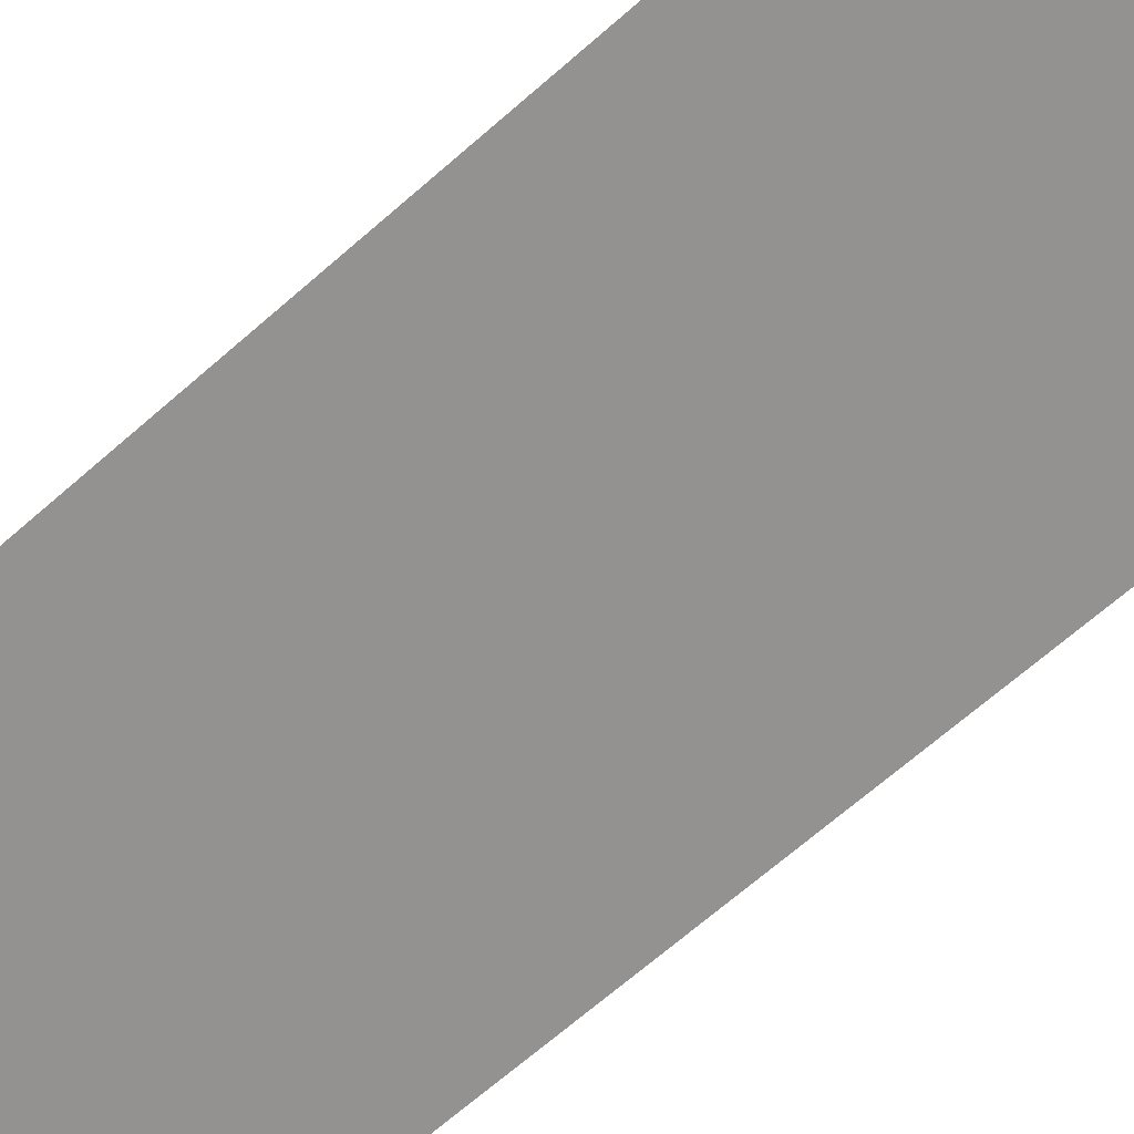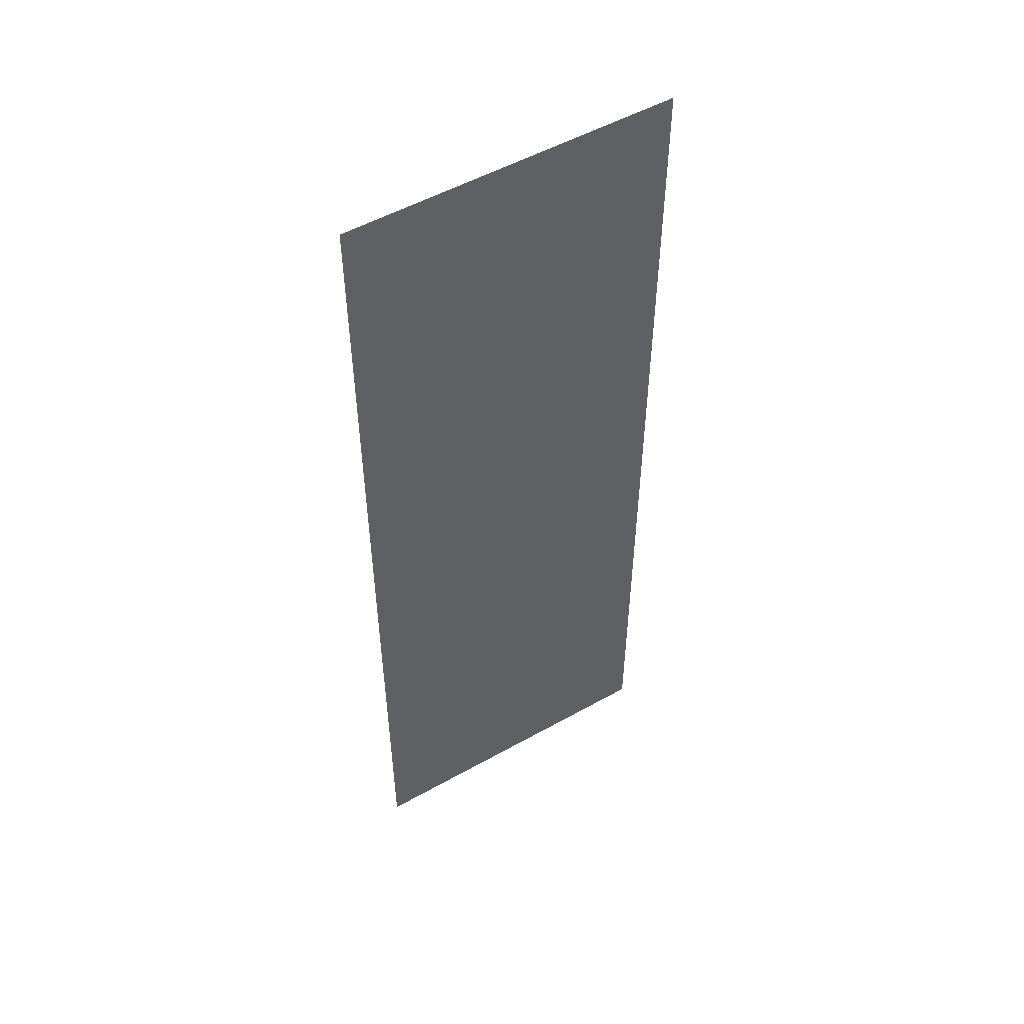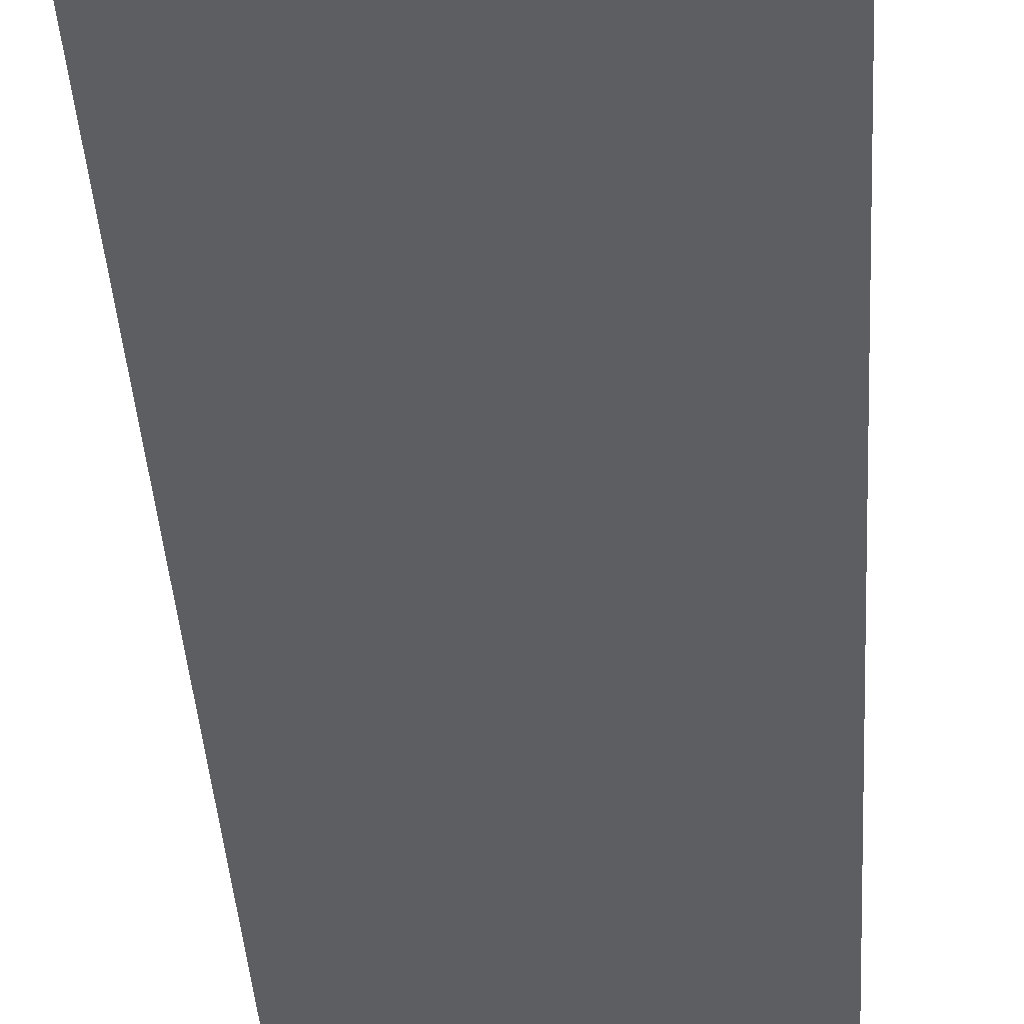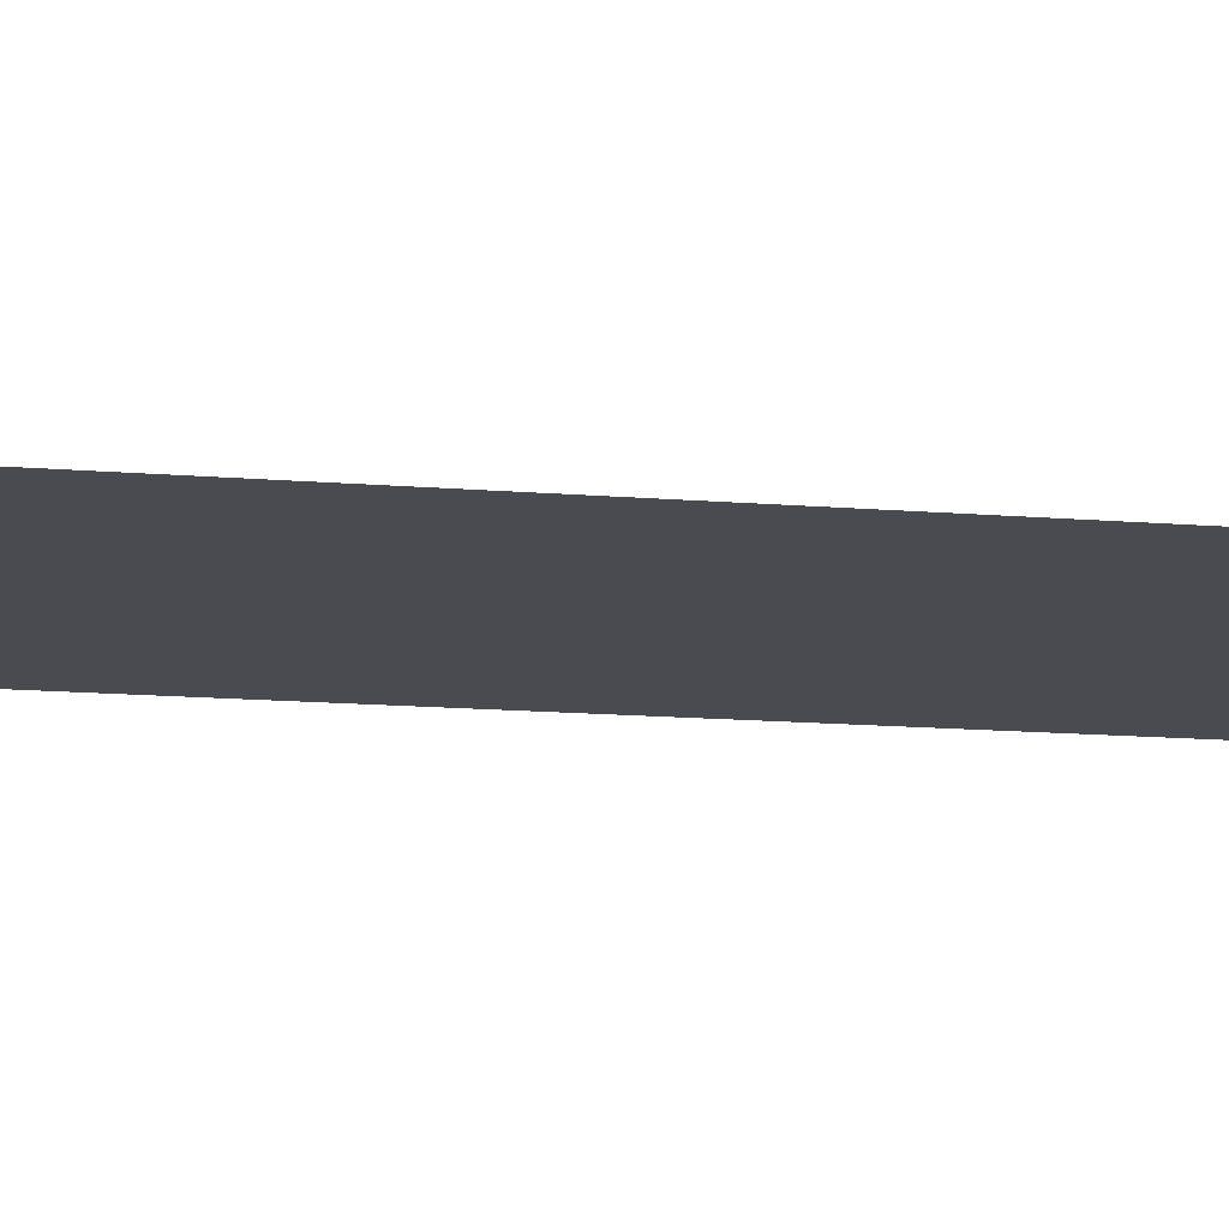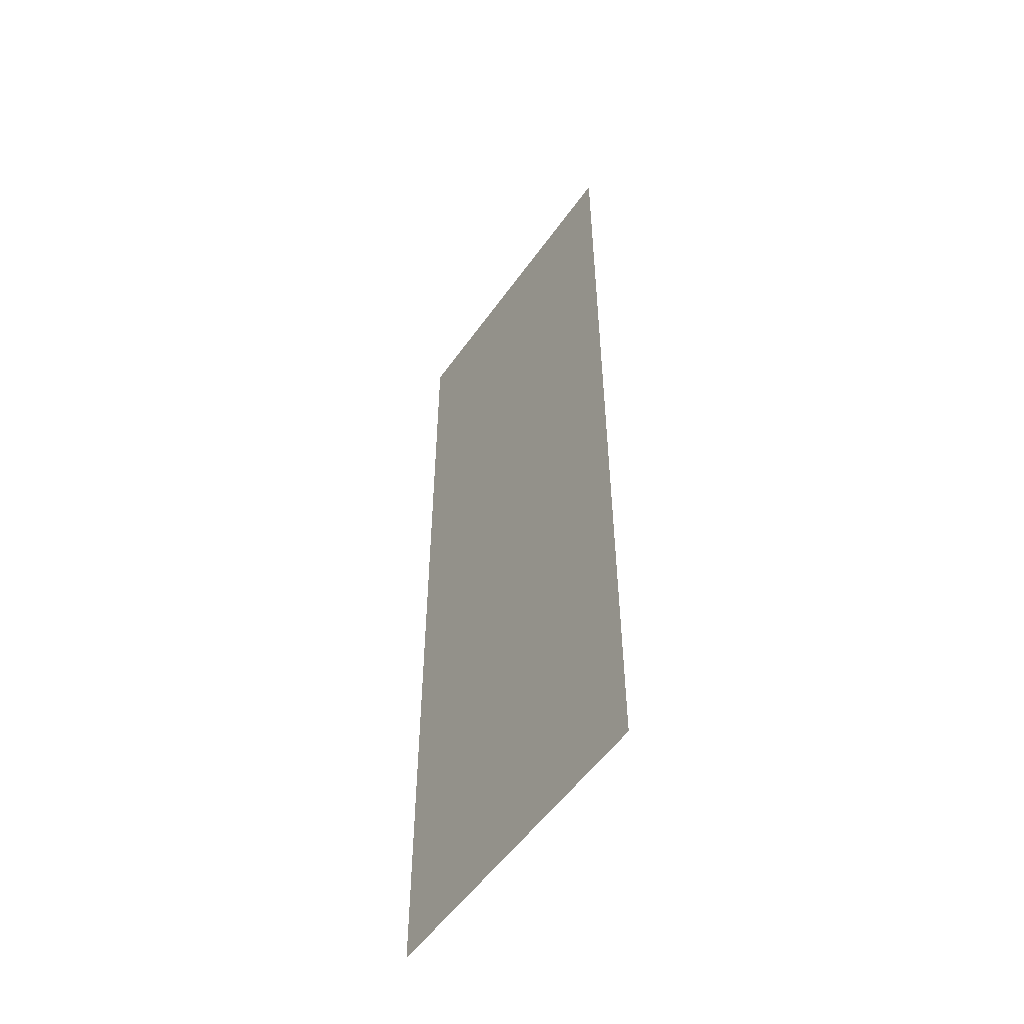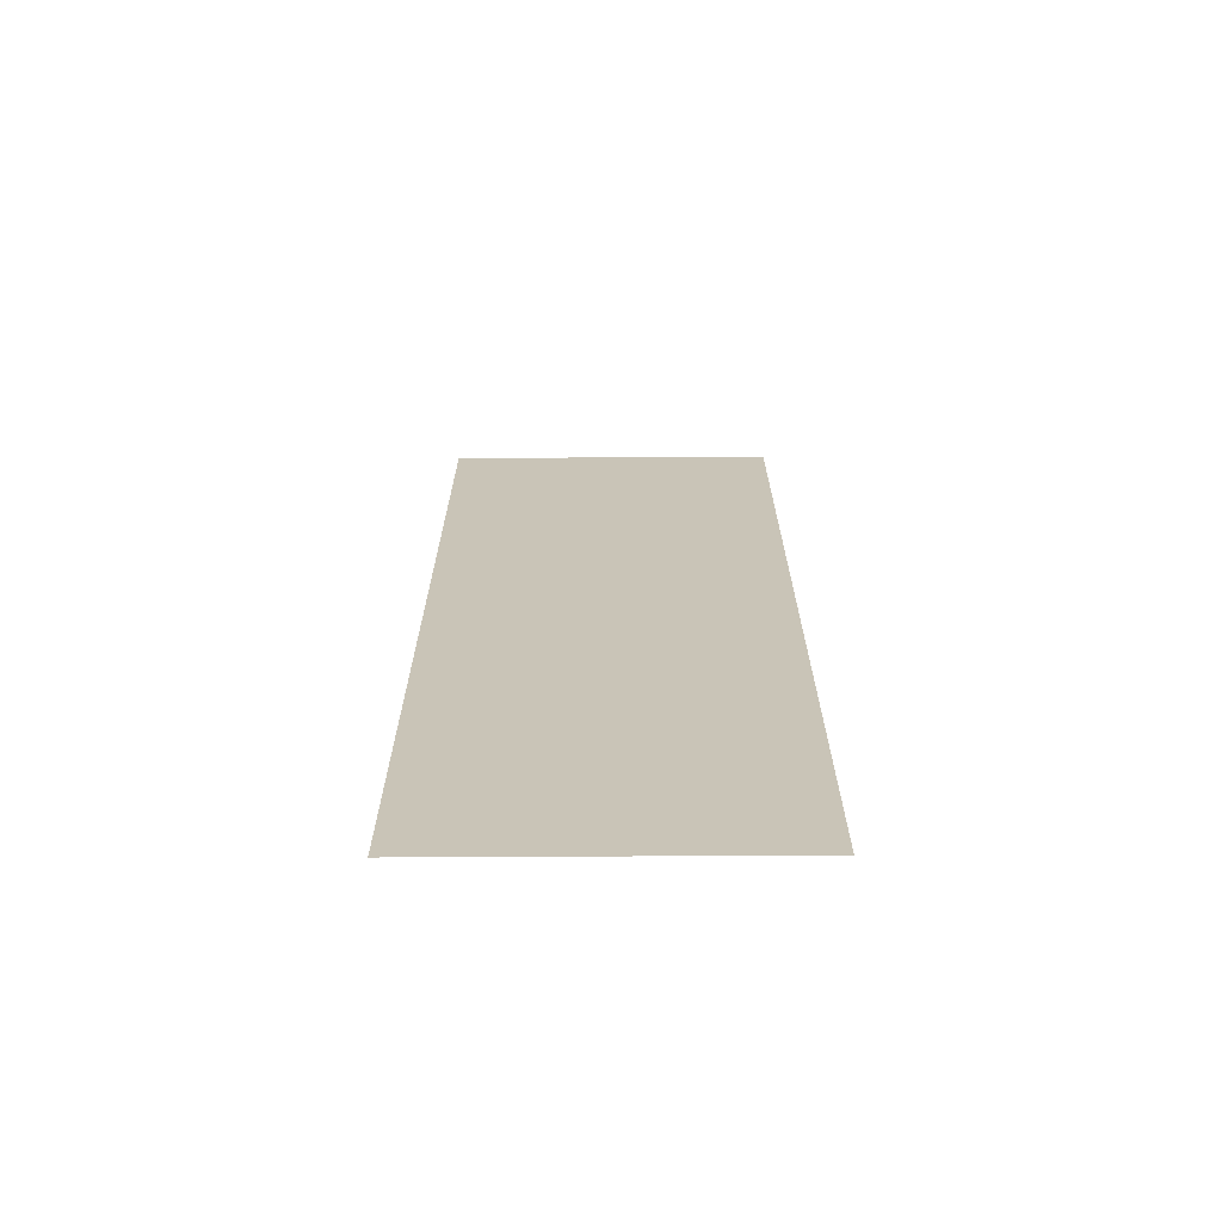
<metadata>
{"format":"obj","ext":"obj","renderer":"f3d","projection":"perspective","resolution":1024,"background":"white","views":[{"elev":-66.4,"azim":131.6,"up":"+Z"},{"elev":52.5,"azim":-31.1,"up":"+Y"},{"elev":-37.8,"azim":3.3,"up":"+Z"},{"elev":-14.5,"azim":79.8,"up":"+Z"},{"elev":-53.9,"azim":-124.5,"up":"+Y"},{"elev":-69.9,"azim":0.3,"up":"+Y"}]}
</metadata>
<code>
g Bone_Root
v -0.03803 0.1138 -0.1106
v -0.03803 -0.1109 -0.1106
v 0.0385 -0.1109 -0.1106
v 0.0385 0.1138 -0.1106
g Bone_Root_0
f -2 -3 -4
f -1 -2 -4

</code>
